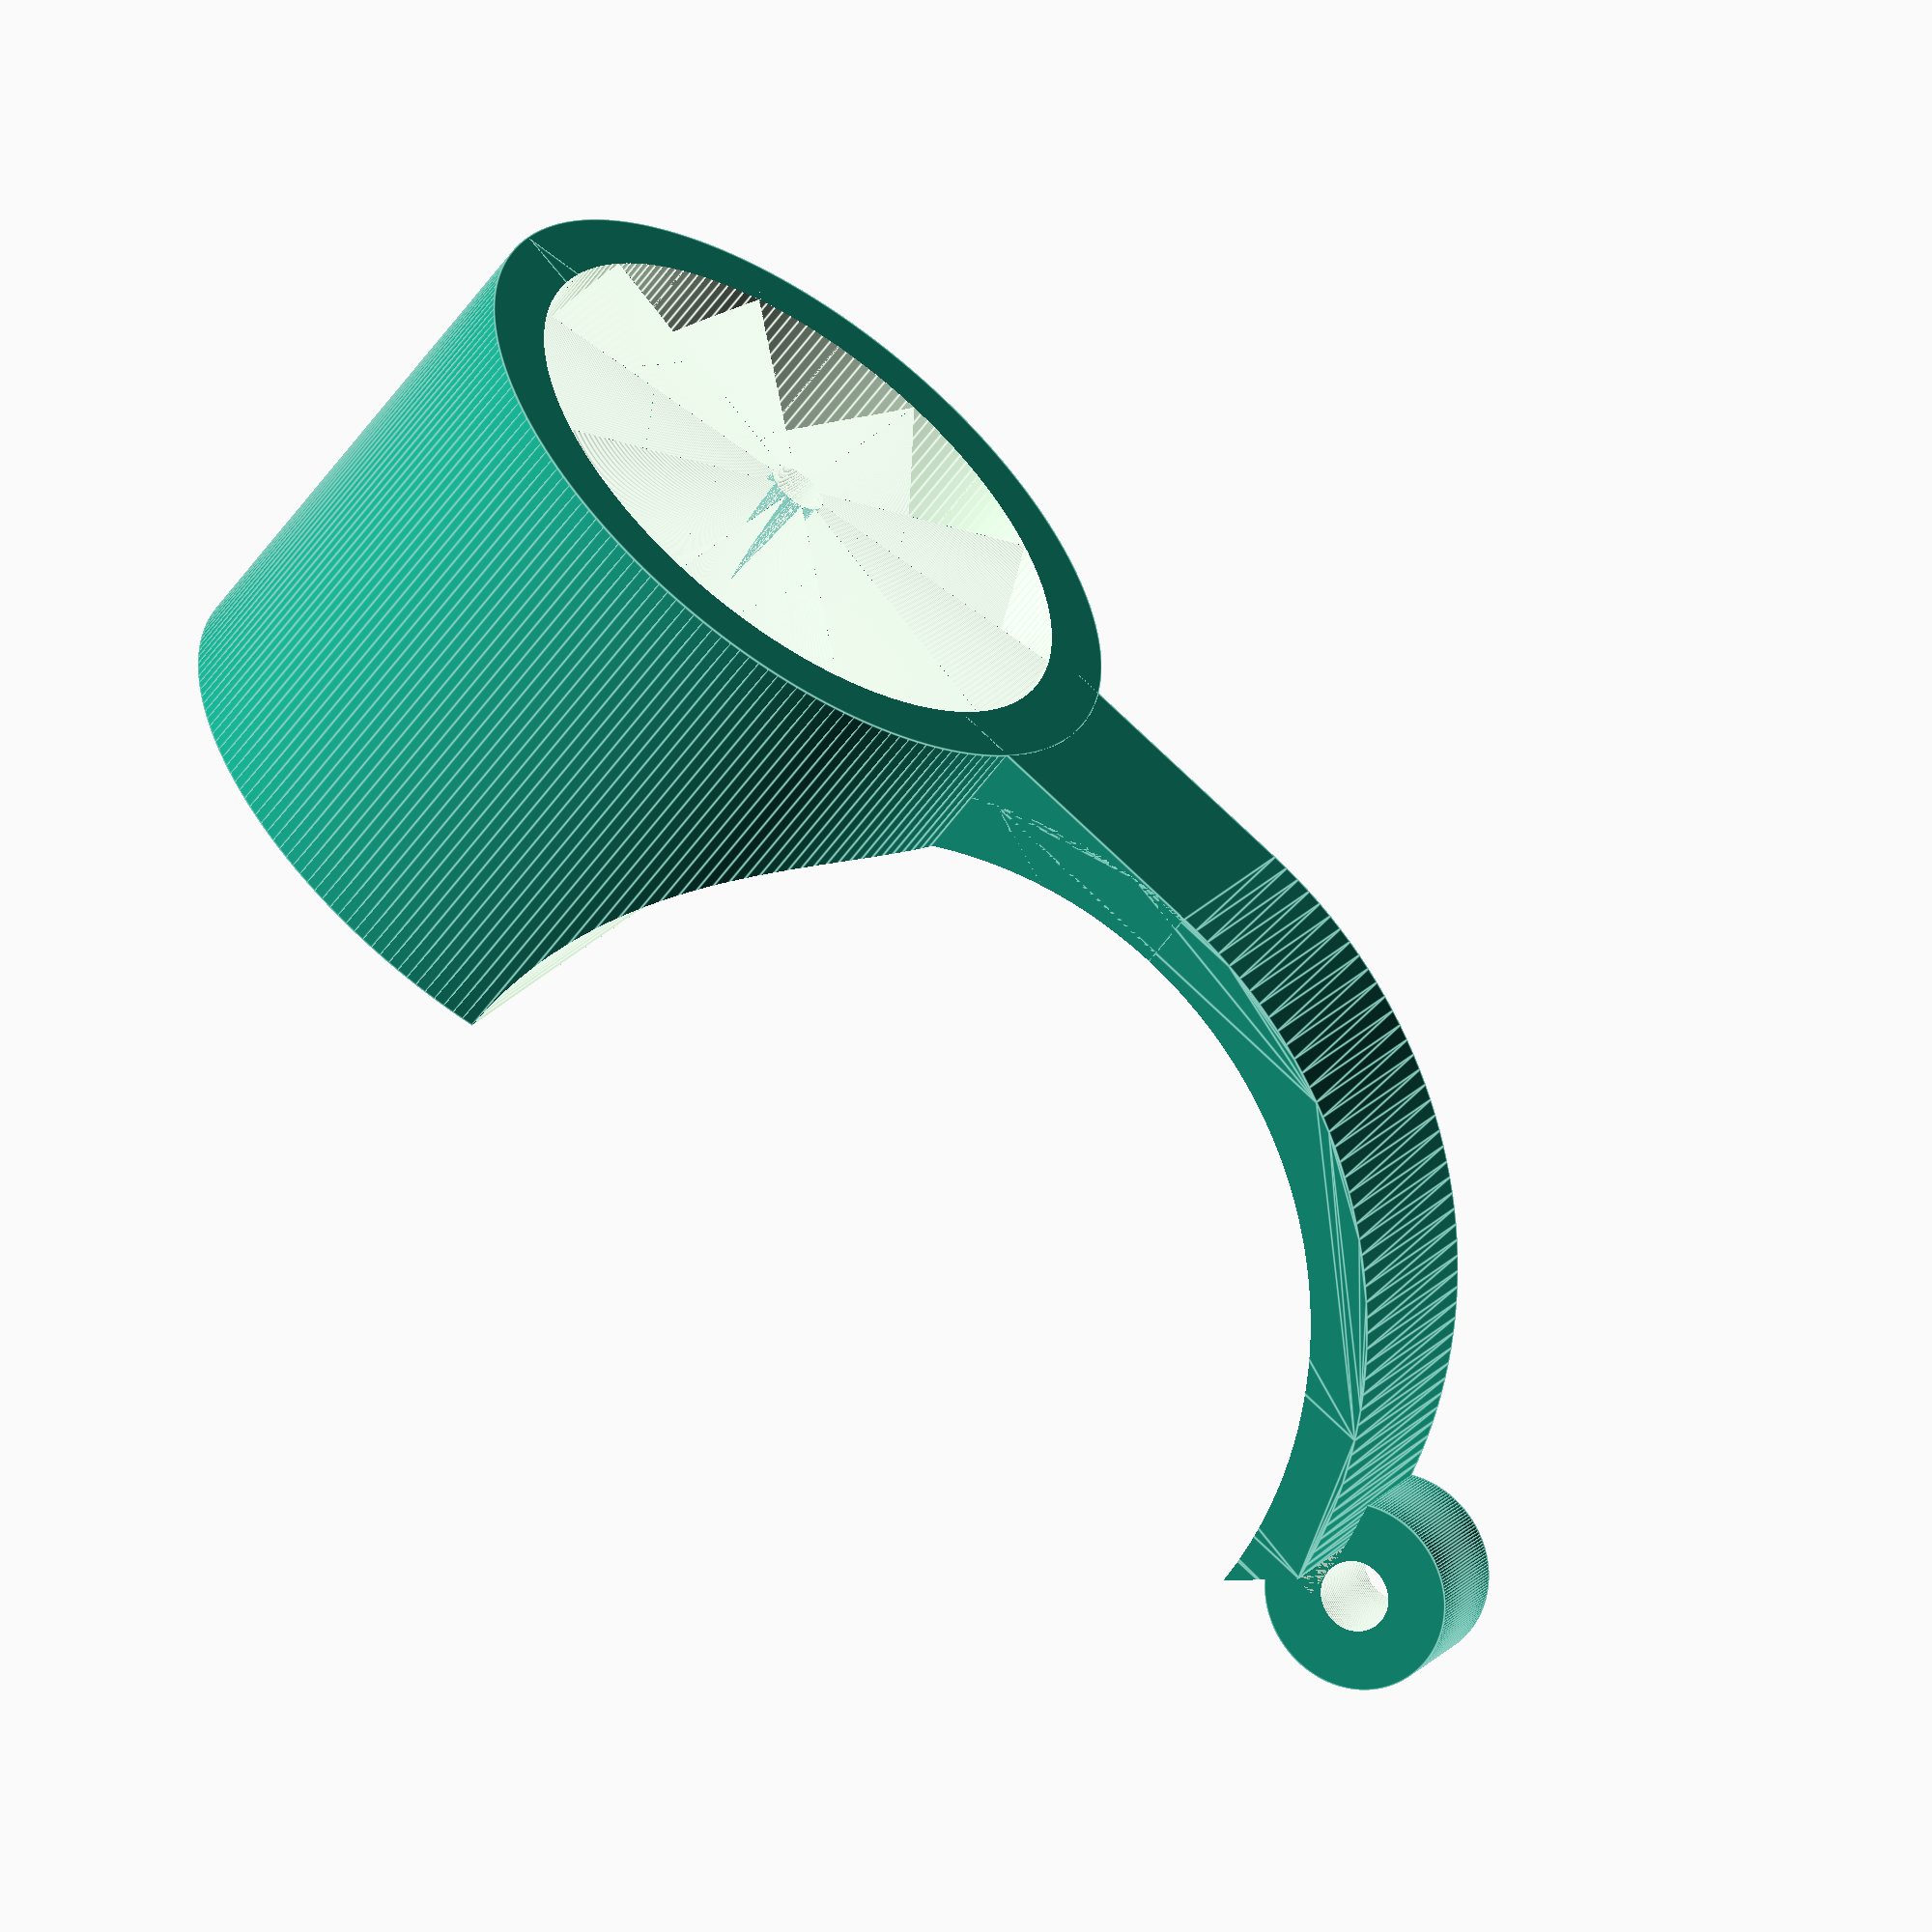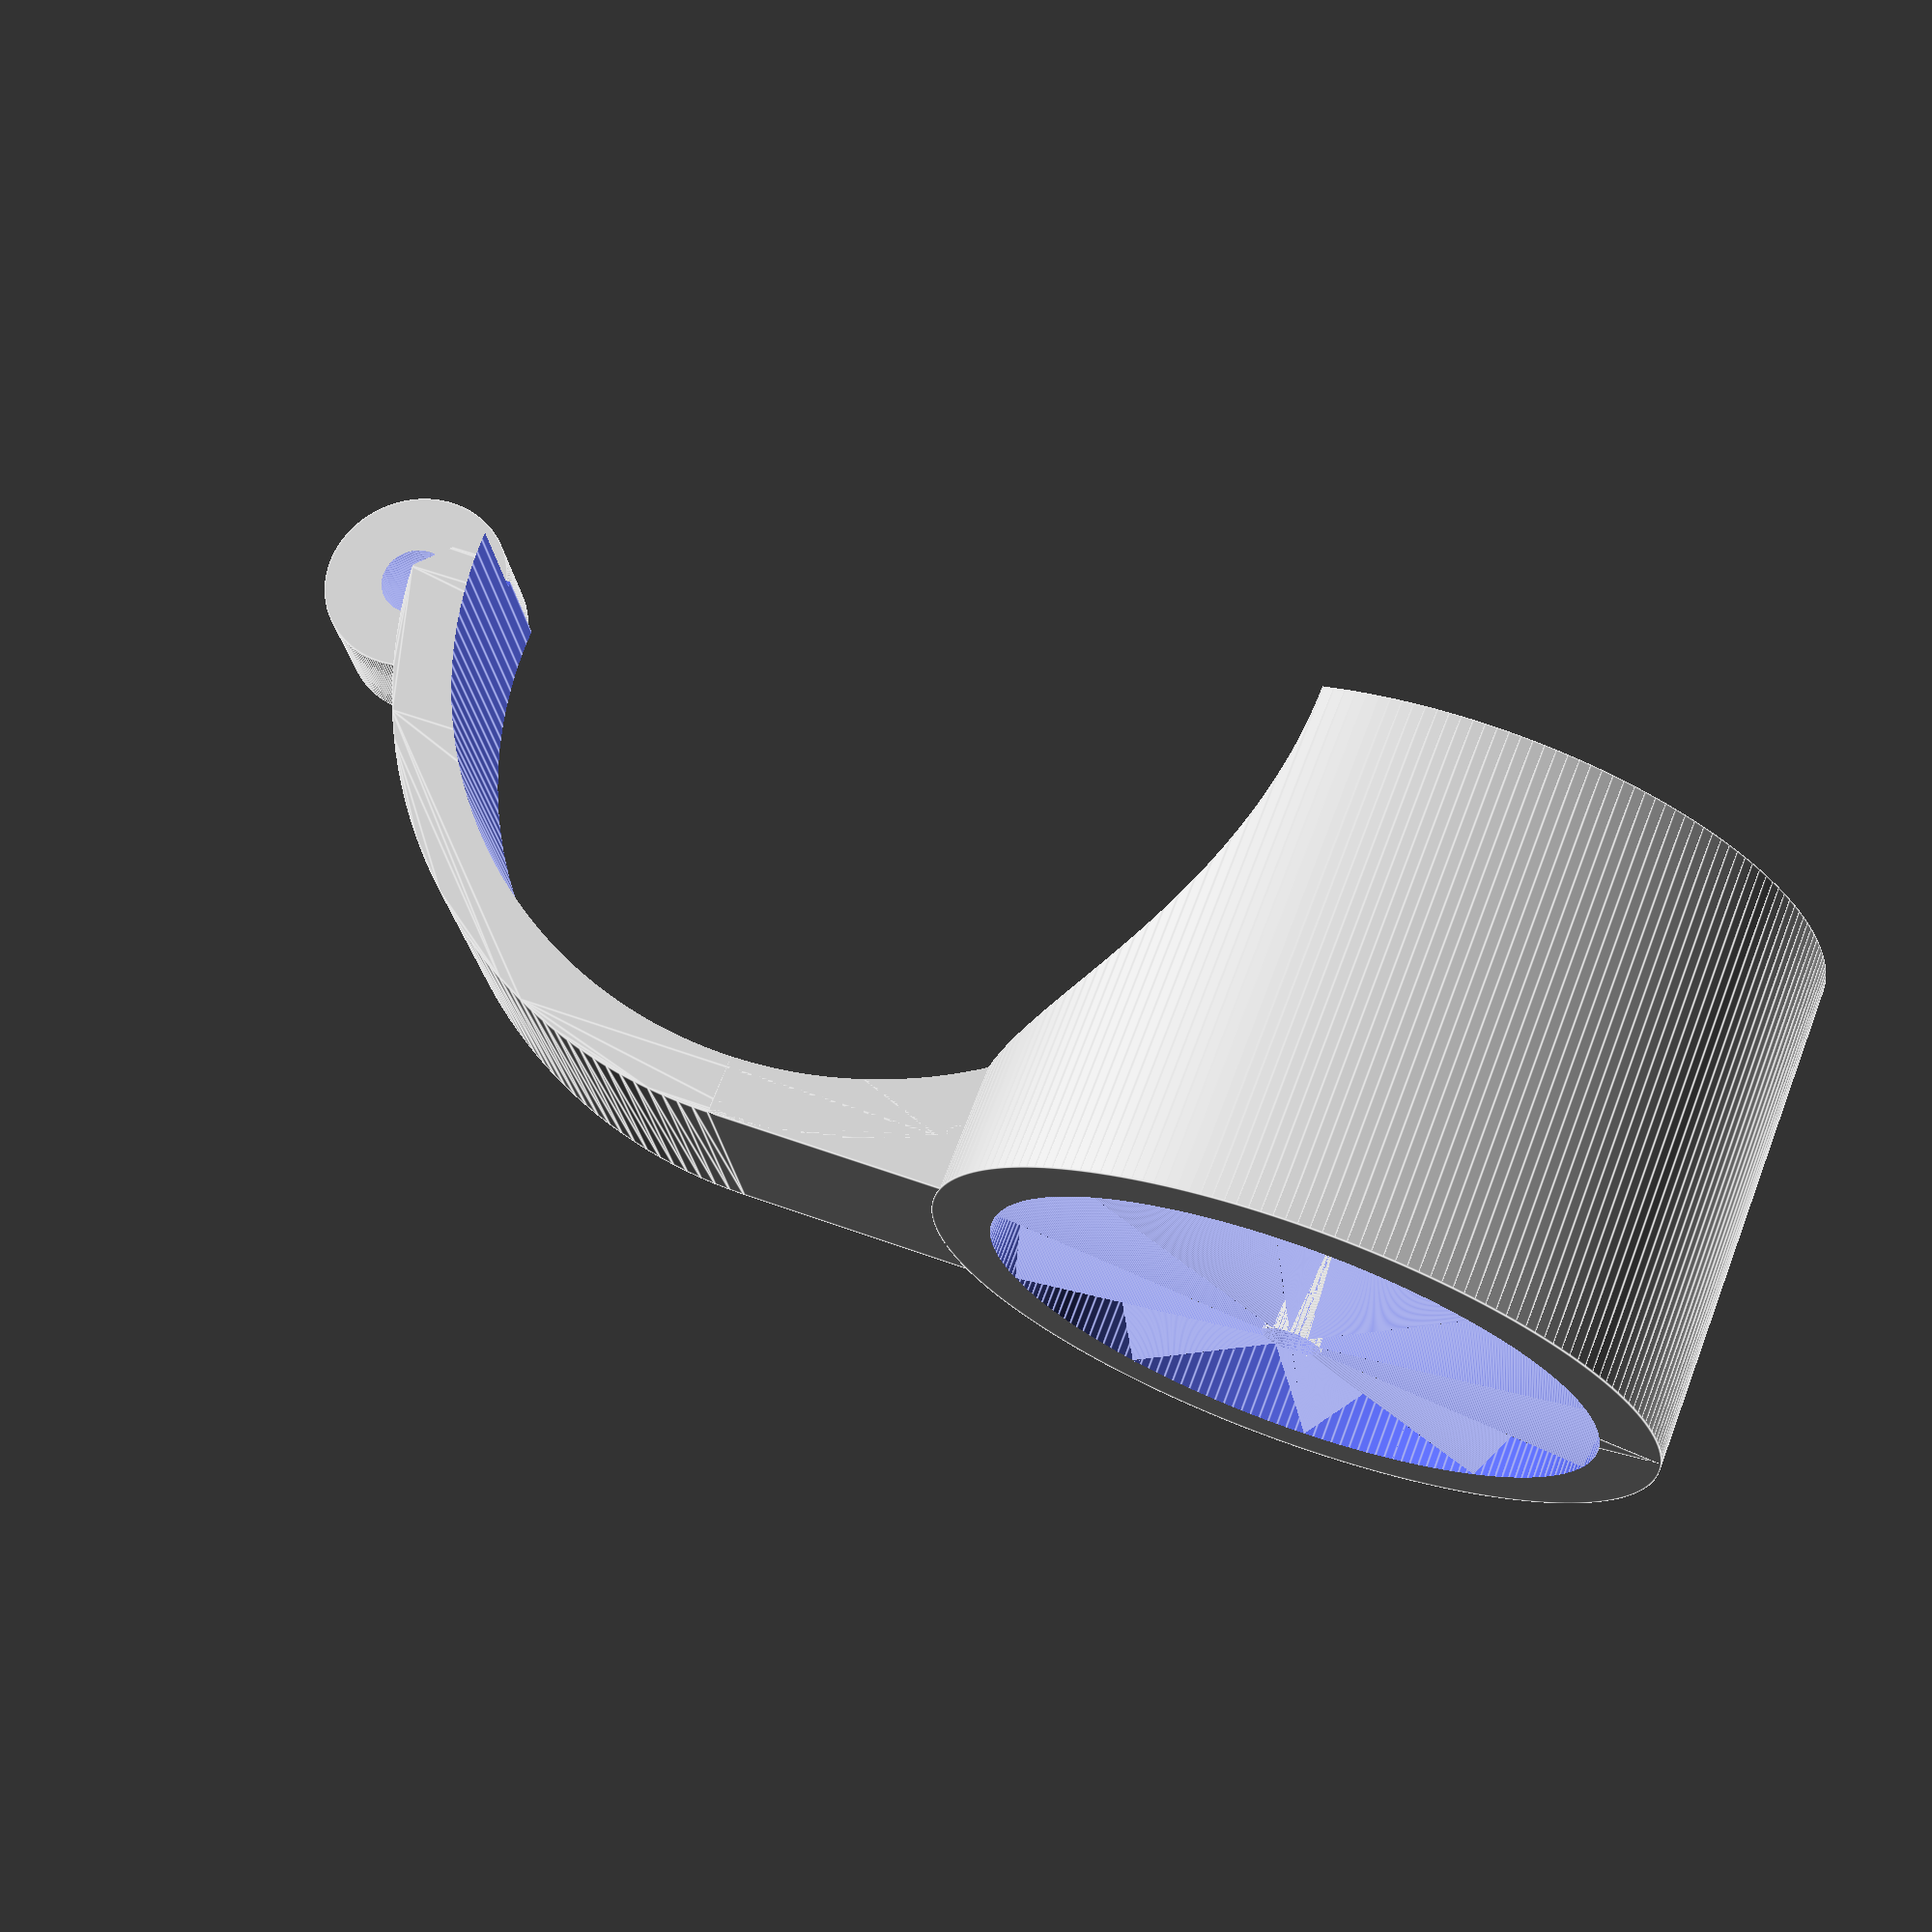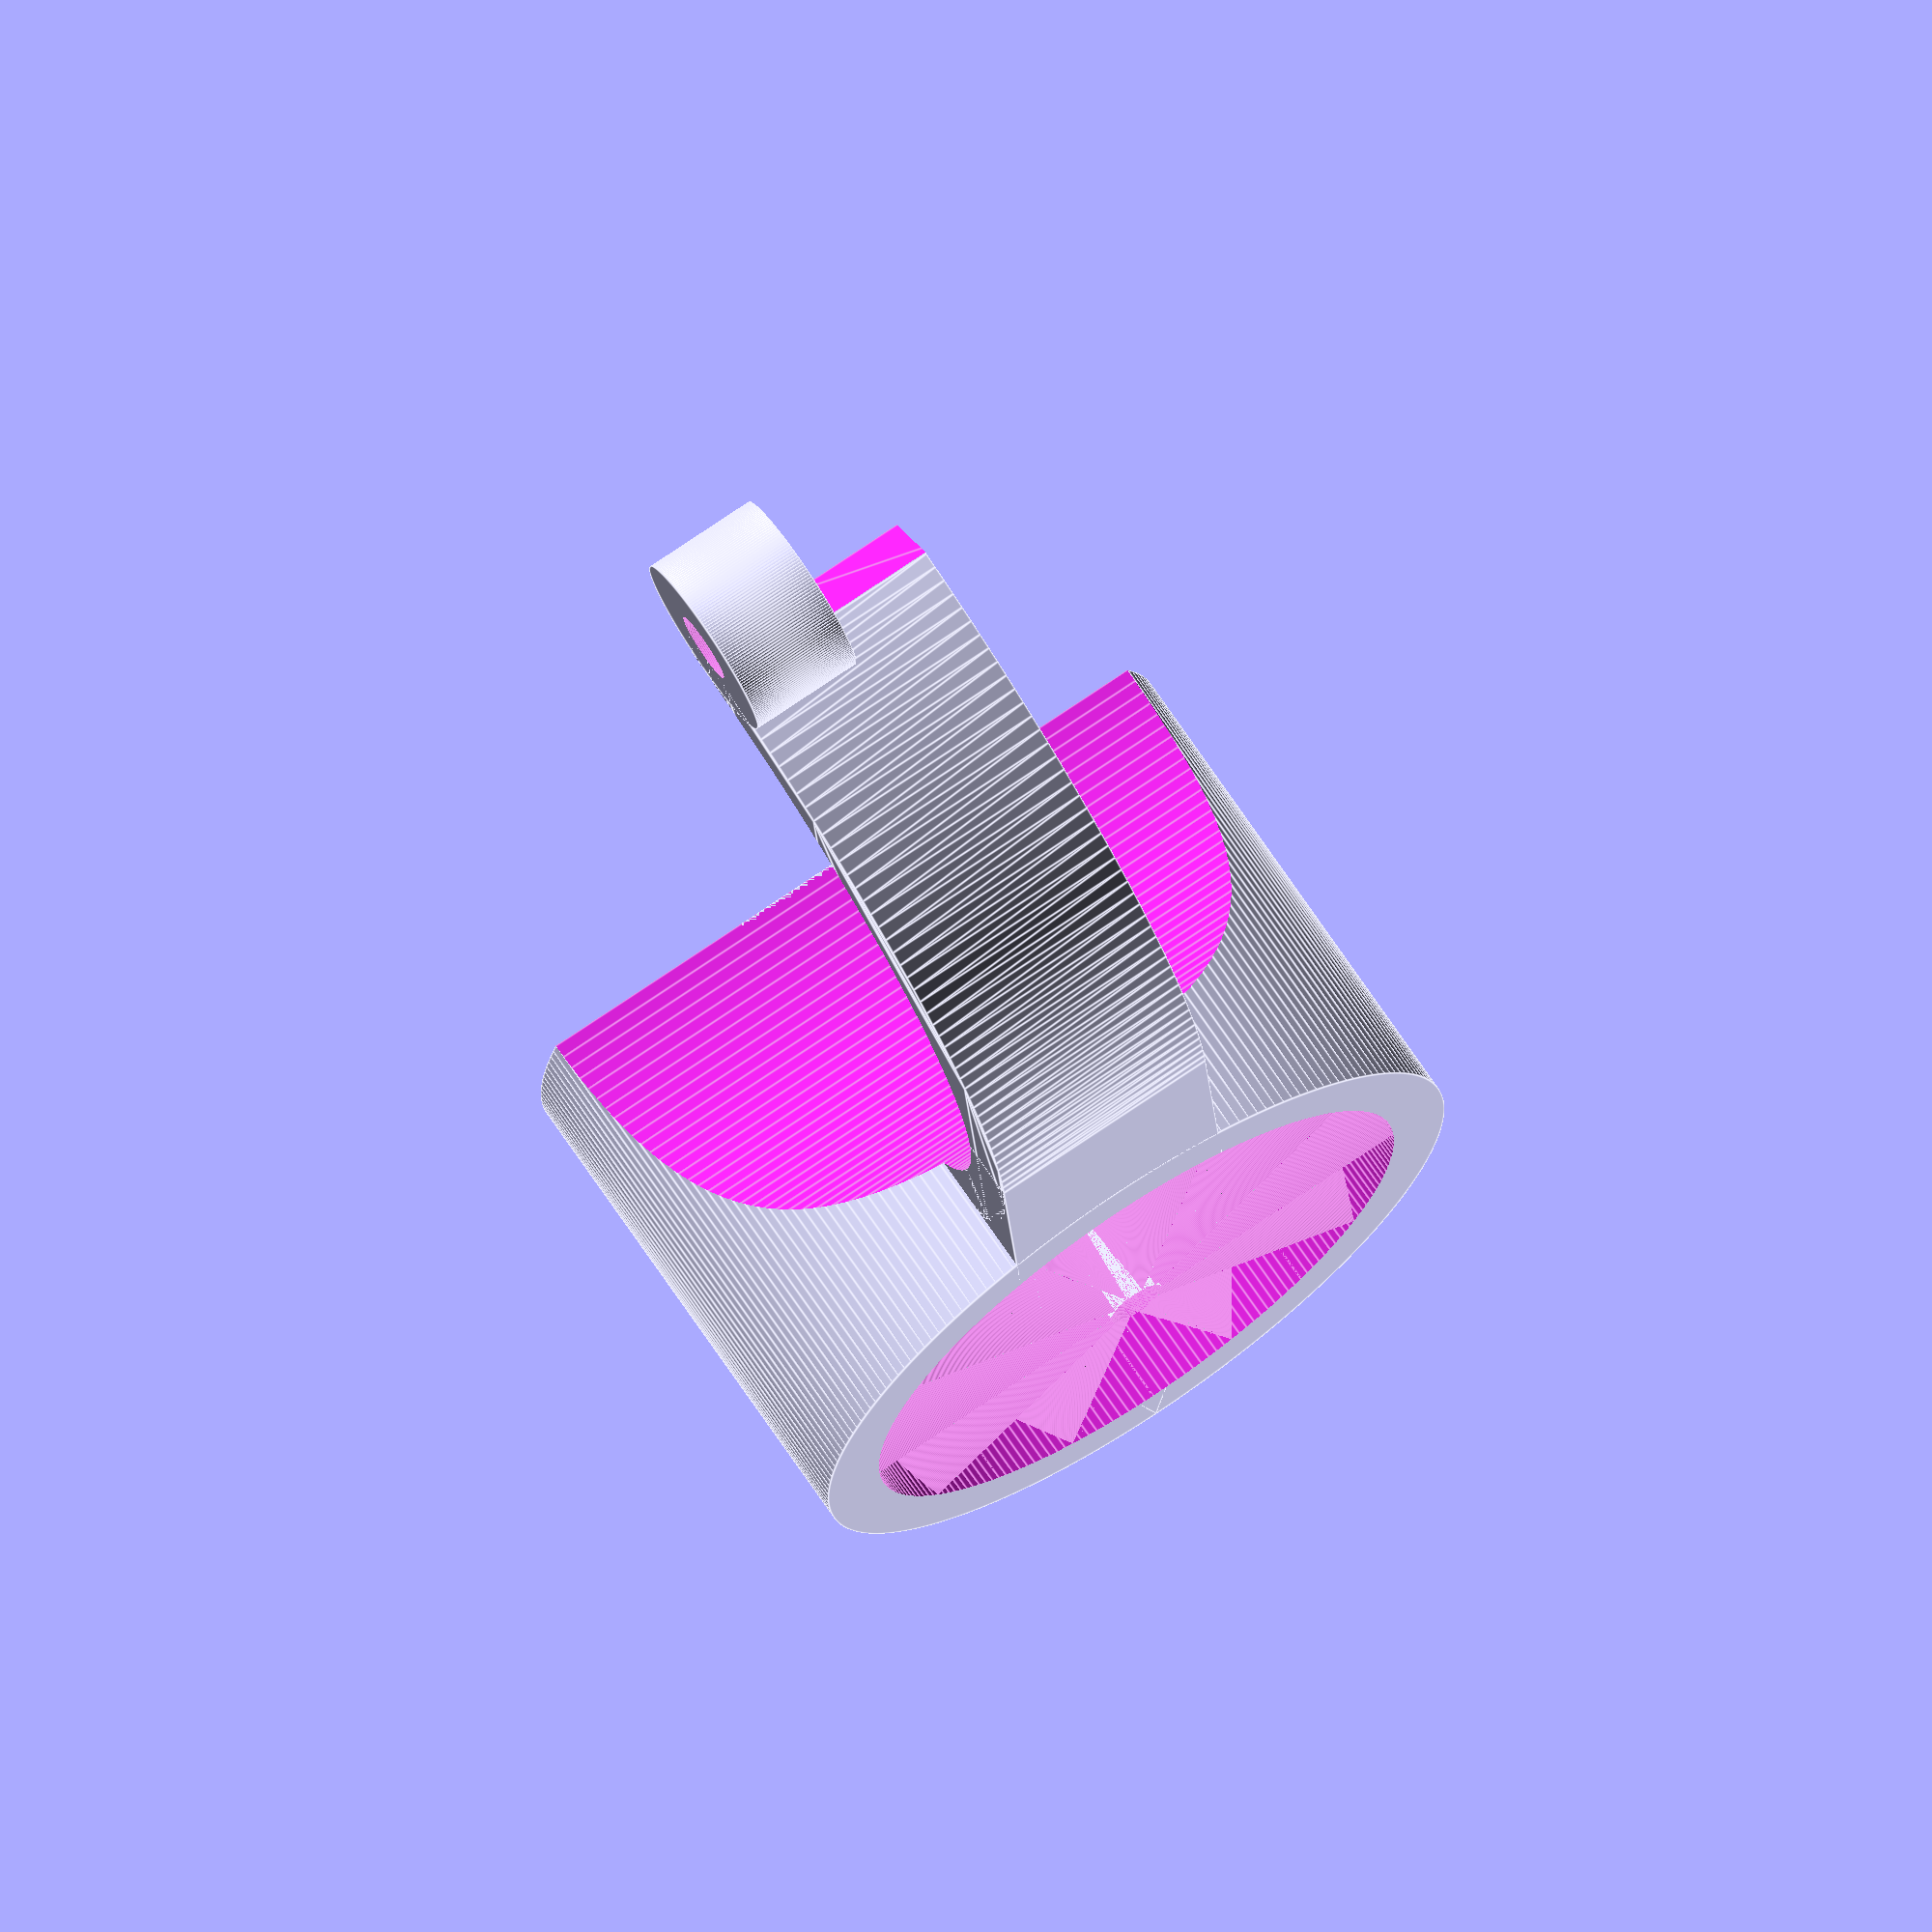
<openscad>
// Beamconnector
$fn = 200;

tube = "B";
part = "top";

female = false;

beamADiameter = 40;
beamBDiameter = 30;

widthA = 20;
widthB = 8;

screwDiameter = 2;
screwHeadDiameter = 5;

thickness = 2;

hirthWidth = 20;
hirthHeight = 4;
snaps = 10;

offset = 0.2;

// Main Modules
module topPartMaleHirth(beamDiameter, width, hirthWidth, hirthHeight, snaps, screwDiameter, screwHeadDiameter, thickness, offset) {
  union() {
    topPartNoHirth(beamDiameter, width, screwDiameter, screwHeadDiameter, hirthWidth, thickness, offset);
    translate([(beamDiameter + max(screwDiameter, screwHeadDiameter))/2 + thickness,beamDiameter/2 + thickness - 1,width/2]) {
      rotate([-90,0,0]) {
        snapsWithPlate(snaps, hirthHeight, 0, hirthWidth, $fn, 0, 1, screwDiameter/2);
      }
    }
  }
}

module topPartFemaleHirth(beamDiameter, width, hirthWidth, hirthHeight, snaps, screwDiameter, screwHeadDiameter, thickness, offset) {
  difference() {
    topPartNoHirth(beamDiameter, width, screwDiameter, screwHeadDiameter, hirthWidth, thickness, offset);
    translate([(beamDiameter + max(screwDiameter, screwHeadDiameter))/2 + thickness,beamDiameter/2 + thickness + 1,width/2]) {
      rotate([90,0,0]) {
        snapsWithPlate(snaps, hirthHeight + offset, 0, hirthWidth + 2 * offset, $fn, 0, 1, screwDiameter/2);
      }
    }
  }
}

module topPartNoHirth(beamDiameter, width, screwDiameter, screwHeadDiameter, hirthWidth, thickness, offset) {
  difference() {
    union() {
      difference() {
        ringPartOuter(beamDiameter, width, thickness, 180);
        translate([0,0,-1]) {
          linear_extrude(height=(width + offset)/2 + 1) {
            polygon(points=[
              [-(beamDiameter/2 + 1.5 * thickness + offset),-1],
              [-(beamDiameter/2 + 1.5 * thickness + offset),thickness + offset],
              [-(beamDiameter/2 + thickness),thickness + offset],
              [-(beamDiameter/2),offset],
              [-(beamDiameter/2) + 1,offset],
              [-(beamDiameter/2) + 1,-1],
              [-(beamDiameter/2),-1]
            ]);
          }
        }
      }
      translate([0,beamDiameter/2 + thickness,0]) {
        screwPart(beamDiameter, width, screwDiameter, screwHeadDiameter, beamDiameter/2 + thickness, thickness, hirthWidth, offset);
      }
      difference() {
        cube([beamDiameter/2 + thickness, beamDiameter/2 + thickness, width]);
      }

      // connector
      rotate([0, 0, -angle(thickness, beamDiameter/2 + 1.5 * thickness)/2]) {
        translate([-(beamDiameter/2 + 1.5 * thickness + offset),0,(width + offset)/2]) {
          difference() {
            cylinder(h=(width - offset)/2, d=3 * thickness + 2 * offset);
            translate([0,0,-1]) {
              cylinder(h=width/2 + 2, d = thickness + 2 * offset);
            }
          }
        }
      }
    }
    translate([0, 0, -(width + offset + 1)]) {
      cylinder(d=beamDiameter, h=width + 2 * (width + offset) + 2);
    }
  }
}

module bottomPart(beamDiameter, width, screwDiameter, screwHeadDiameter, hirthWidth, thickness, offset) {
  difference() {
    union() {
      difference() {
        ringPartOuter(beamDiameter, width, thickness, -180);
        // part from the connector
        rotate([0, 0, -angle(thickness, beamDiameter/2 + 1.5 * thickness + offset)/2]) {
          translate([-(beamDiameter/2 + 1.5 * thickness + offset),0,(width - offset)/2]) {
            cylinder(h=(width + offset)/2 + 1, d=3 * thickness + 4 * offset);
          }
        }
      }
      screwPart(beamDiameter, width, screwDiameter, screwHeadDiameter, thickness, thickness, hirthWidth, offset);

      // connector
      union() {
        rotate([0, 0, -angle(thickness, beamDiameter/2 + 1.5 * thickness + offset)/2]) {
          translate([-(beamDiameter/2 + 1.5 * thickness + offset),0,0]) {
            cylinder(h=width, d=thickness);
          }
        }
        linear_extrude(height=(width-offset)/2) {
          polygon(points=[
            [-(beamDiameter/2 + 1.5 * thickness + offset),0],
            [-(beamDiameter/2 + 1.5 * thickness + offset),thickness],
            [-(beamDiameter/2 + thickness),thickness],
            [-(beamDiameter/2),0]
          ]);
        }
      }
    }
    translate([0, 0, -(width + offset + 1)]) {
      cylinder(d=beamDiameter, h=width +  2 * (width + offset) + 2);
    }
  }
}

// Functions
function angle(thickness, total_outer_radius) = atan(thickness / (total_outer_radius));

// Helper Modules
module ringPartOuter(beamDiameter, width, thickness, angle=360) {
  if (angle==360) {
    cylinder(d=beamDiameter + 2 * thickness, h=width);
  } else {
    pie((beamDiameter + 2 * thickness) / 2, angle, width);
  }
}

module screwPart(beamDiameter, width, screwDiameter, screwHeadDiameter, thickness, stdThickness, hirthWidth, offset) {
  rotate([90, 0, 0]) {
    translate([(beamDiameter + max(screwDiameter, screwHeadDiameter)) / 2 + stdThickness, width/2, 0]) {
      difference() {
        union() {
          cylinder(d=max(hirthWidth, screwDiameter, screwHeadDiameter) + 2 * (stdThickness + offset), h=thickness);
          linear_extrude(height=thickness) {
            polygon(points=[
              [-(max(screwDiameter, screwHeadDiameter) / 2 + stdThickness), width/2],
              [-(max(screwDiameter, screwHeadDiameter) / 2), width/2],
              [max(hirthWidth, screwDiameter, screwHeadDiameter) / 2 + stdThickness + offset, 0],
              [-(max(screwDiameter, screwHeadDiameter) / 2), -width/2],
              [-(max(screwDiameter, screwHeadDiameter) / 2 + stdThickness), -width/2]
            ]);
          }
        }
        translate([0, 0, -1]) {
          cylinder(d=screwDiameter, h=thickness + 2);
        }
      }
    }
  }
}

// Print Modules
module printTopPart(female, beamDiameter, width, hirthWidth, hirthHeight, snaps, screwDiameter, screwHeadDiameter, thickness, offset) {
  translate([0,0,max(width, (width + max(hirthWidth, screwDiameter, screwHeadDiameter))/2 + (thickness + offset))]) {
    rotate([0,180,0]) {
      if (female) {
        topPartFemaleHirth(beamDiameter, width, hirthWidth, hirthHeight, snaps, screwDiameter, screwHeadDiameter, thickness, offset);
      } else {
        topPartMaleHirth(beamDiameter, width, hirthWidth, hirthHeight, snaps, screwDiameter, screwHeadDiameter, thickness, offset);
      }
    }
  }
}

module printBottomPart(beamADiameter, width, screwDiameter, screwHeadDiameter, hirthWidth, thickness, offset) {
  translate([0,0,max(0, (max(hirthWidth, screwDiameter, screwHeadDiameter) - width)/2 + (thickness + offset))]) {
    bottomPart(beamADiameter, width, screwDiameter, screwHeadDiameter, hirthWidth, thickness, offset);
}
}

module printPart(part, female, beamDiameter, width, hirthWidth, hirthHeight, snaps, screwDiameter, screwHeadDiameter, thickness, offset) {
  if (part == "top") {
    printTopPart(female, beamDiameter, width, hirthWidth, hirthHeight, snaps, screwDiameter, screwHeadDiameter, thickness, offset);
  } else if (part == "bottom") {
    printBottomPart(beamADiameter, width, screwDiameter, screwHeadDiameter, hirthWidth, thickness, offset);
  } else {
    translate([0,thickness + offset,0]) {
      printTopPart(female, beamDiameter, width, hirthWidth, hirthHeight, snaps, screwDiameter, screwHeadDiameter, thickness, offset);
    }
    translate([0,-(thickness + offset),0]) {
      bottomPart(beamDiameter, width, screwDiameter, screwHeadDiameter, hirthWidth, thickness, offset);
    }
  }
}

module printParts(tube, part, beamADiameter, widthA, beamBDiameter, widthB, hirthWidth, hirthHeight, snaps, screwDiameter, screwHeadDiameter, thickness, offset) {
  if (tube == "A") {
    printPart(part, false, beamADiameter, widthA, hirthWidth, hirthHeight, snaps, screwDiameter, screwHeadDiameter, thickness, offset);
  } else if (tube == "B") {
    printPart(part, true, beamBDiameter, widthB, hirthWidth, hirthHeight, snaps, screwDiameter, screwHeadDiameter, thickness, offset);
  } else {
    translate([-(beamADiameter/2 + max(screwDiameter, screwHeadDiameter, hirthWidth) + 3.5 * thickness + 2 * offset),0,0]) {
      printPart(part, false, beamADiameter, widthA, hirthWidth, hirthHeight, snaps, screwDiameter, screwHeadDiameter, thickness, offset);
    }
    translate([beamBDiameter/2 + max(screwDiameter, screwHeadDiameter, hirthWidth) + 3.5 * thickness + 2 * offset,0,0]) {
      printPart(part, true, beamBDiameter, widthB, hirthWidth, hirthHeight, snaps, screwDiameter, screwHeadDiameter, thickness, offset);
    }
  }
}

// Example Modules
module completeExample(beamADiameter, widthA, beamBDiameter, widthB, hirthWidth, hirthHeight, snaps, screwDiameter, screwHeadDiameter, thickness, offset) {
  translate([-((beamADiameter + max(screwDiameter, screwHeadDiameter))/2 + thickness),-((beamADiameter + offset)/2 + thickness),-widthA/2]) {
    exampleMalePart(beamADiameter, widthA, hirthWidth, hirthHeight, snaps, screwDiameter, screwHeadDiameter, thickness, offset);
  }
  rotate([180,180 - 360/snaps,0]) {
    translate([-((beamBDiameter + max(screwDiameter, screwHeadDiameter))/2 + thickness),-((beamBDiameter + offset)/2 + thickness),-widthB/2]) {
      exampleFemalePart(beamBDiameter, widthB, hirthWidth, hirthHeight, snaps, screwDiameter, screwHeadDiameter, thickness, offset);
    }
  }
}

module exampleFemalePart(beamDiameter, width, hirthWidth, hirthHeight, snaps, screwDiameter, screwHeadDiameter, thickness, offset) {
  color("orange") {
    topPartFemaleHirth(beamDiameter, width, hirthWidth, hirthHeight, snaps, screwDiameter, screwHeadDiameter, thickness, offset);
  }
  color("yellow") {
    bottomPart(beamDiameter, width, screwDiameter, screwHeadDiameter, hirthWidth, thickness, offset);
  }
}

module exampleMalePart(beamDiameter, width, hirthWidth, hirthHeight, snaps, screwDiameter, screwHeadDiameter, thickness, offset) {
  color("Purple") {
    topPartMaleHirth(beamDiameter, width, hirthWidth, hirthHeight, snaps, screwDiameter, screwHeadDiameter, thickness, offset);
  }
  color("Violet") {
    bottomPart(beamDiameter, width, screwDiameter, screwHeadDiameter, hirthWidth, thickness, offset);
  }
}

/**
* pie.scad
*
* Use this module to generate a pie- or pizza- slice shape, which is particularly useful
* in combination with `difference()` and `intersection()` to render shapes that extend a
* certain number of degrees around or within a circle.
*
* This openSCAD library is part of the [dotscad](https://github.com/dotscad/dotscad)
* project.
*
* @copyright Chris Petersen, 2013
* @license http://creativecommons.org/licenses/LGPL/2.1/
* @license http://creativecommons.org/licenses/by-sa/3.0/
*
* @see http://www.thingiverse.com/thing:109467
* @source https://github.com/dotscad/dotscad/blob/master/pie.scad
*
* @param float radius Radius of the pie
* @param float angle Angle (size) of the pie to slice
* @param float height Height (thickness) of the pie
* @param float spin Angle to spin the slice on the Z axis
*/
module pie(radius, angle, height, spin=0) {
  // Negative angles shift direction of rotation
  clockwise = (angle < 0) ? true : false;
  // Support angles < 0 and > 360
  normalized_angle = abs((angle % 360 != 0) ? angle % 360 : angle % 360 + 360);
  // Select rotation direction
  rotation = clockwise ? [0, 180 - normalized_angle] : [180, normalized_angle];
  // Render
  if (angle != 0) {
    rotate([0,0,spin]) linear_extrude(height=height)
    difference() {
      circle(radius);
      if (normalized_angle < 180) {
        union() for(a = rotation)
        rotate(a) translate([-radius, 0, 0]) square(radius * 2);
      }
      else if (normalized_angle != 360) {
        intersection_for(a = rotation)
        rotate(a) translate([-radius, 0, 0]) square(radius * 2);
      }
    }
  }
}

// Hirth Joint (my own project)
module singleSnap(snaps, h, ct, d, res, gpt) {
  // full height
  fh = h + ct;

  // original size
  angle = 180 / snaps;
  side = tan(angle) * d / 2;

  // adjusted size (necessary to overcome compilation issues)
  aH = fh + gpt / 2;
  ratio = aH / fh;
  aSide = side * ratio;

  translate([d/2,0,0]) {
    rotate([0,-90,0]) {
      linear_extrude(height = d/2,center = false, twist = 0, scale = [1,0], slices = res) {
        polygon(
          points=[[aH, 0],[0, aSide],[0, -aSide]],
          paths=[[0,1,2]]
        );
      }
    }
  }
}

module allSnaps(snaps, h, ct, d, res, snapfree, gpt) {
  translate([0, 0, - ct / 2]) {
    difference() {
      intersection() {
        for(i = [0:snaps - 1]) {
          rotate((360 / snaps) * i, [0, 0, 1]) {
            singleSnap(snaps, h, ct, d, res, gpt);
          }
        }
        translate([0, 0, ct / 2]) {
          cylinder(h = h + gpt / 2, r = d / 2);
        }
      }
      translate([0, 0, -1]) {
        cylinder(h = h + ct + gpt / 2 + 2, r = snapfree);
      }
    }
  }
}

module snapsWithPlate(snaps, h, ct, d, res, snapfree, gpt, screw) {
  difference() {
    union() {
      // 0.5 * gpt because of the necessary adjustment in singleSnap
      translate([0, 0, 0.5 * gpt]) {
        allSnaps(snaps, h, ct, d, res, snapfree, gpt);
      }
      cylinder(h = gpt, r = d / 2);
    }
    translate([0, 0, -1]) {
      cylinder(h = h + gpt + 2, r = screw);
    }
  }
}


printParts(
  tube,
  part,
  beamADiameter,
  widthA,
  beamBDiameter,
  widthB,
  hirthWidth,
  hirthHeight,
  snaps,
  screwDiameter,
  screwHeadDiameter,
  thickness,
  offset
);

</openscad>
<views>
elev=163.8 azim=218.2 roll=158.0 proj=o view=edges
elev=202.1 azim=21.0 roll=174.0 proj=p view=edges
elev=282.8 azim=275.5 roll=236.0 proj=o view=edges
</views>
